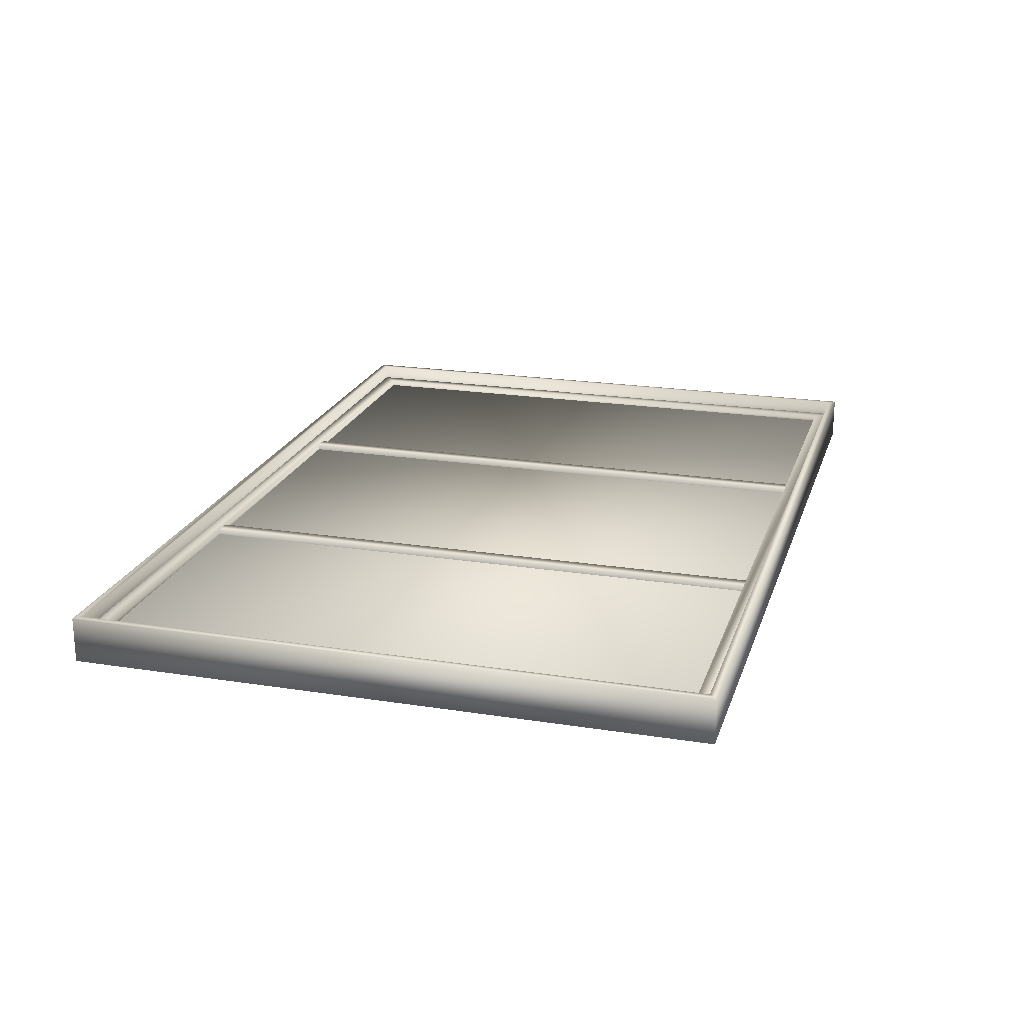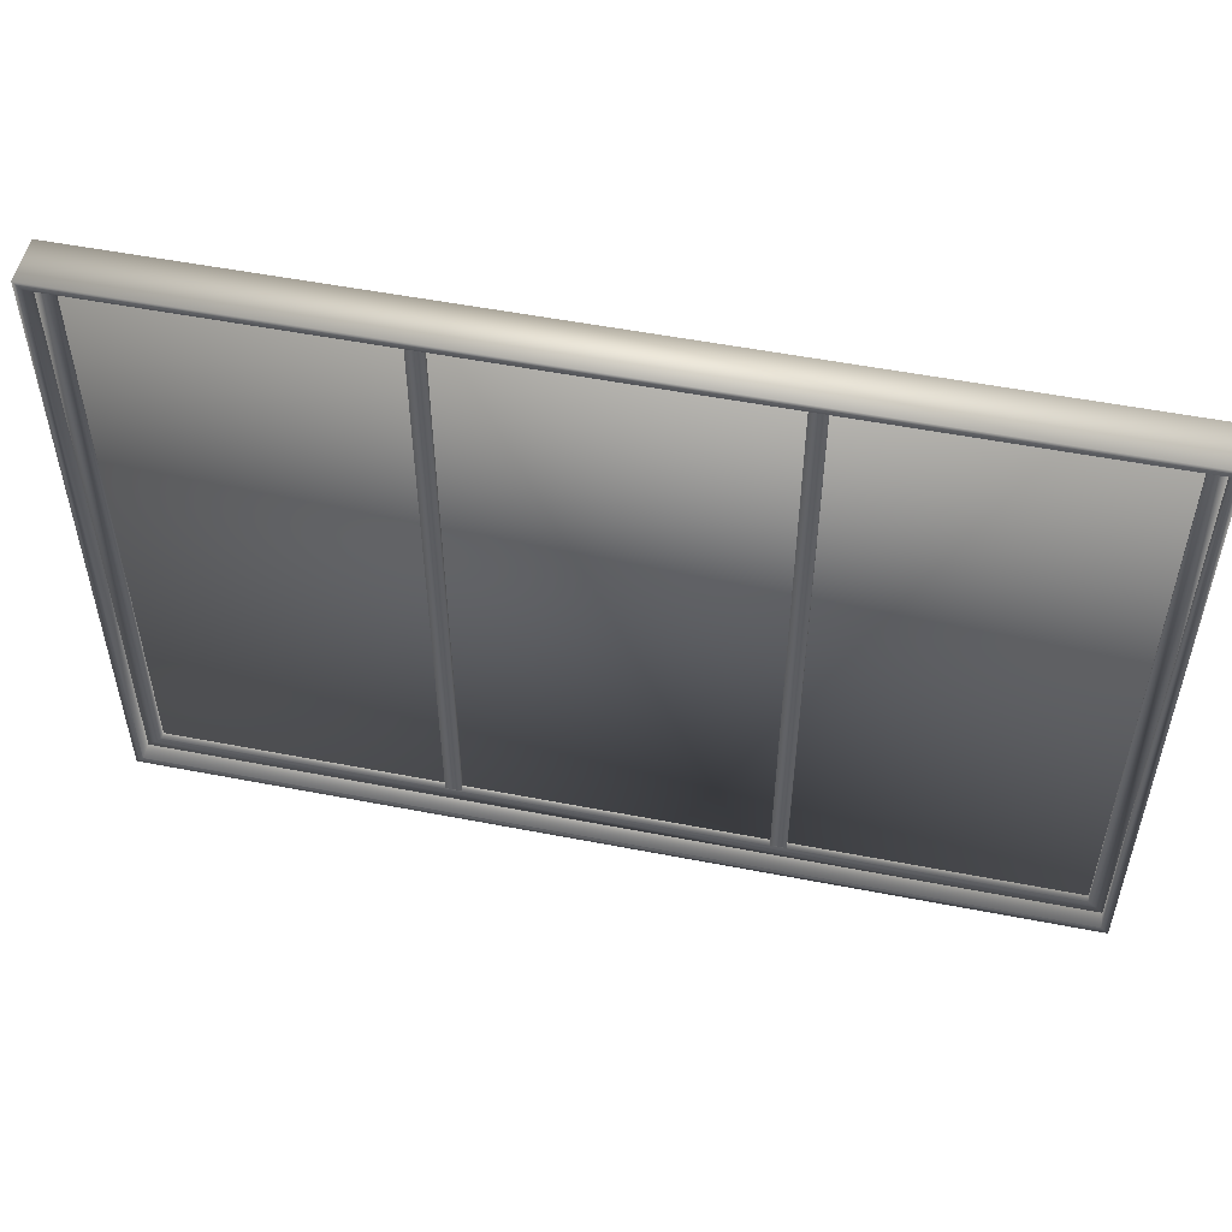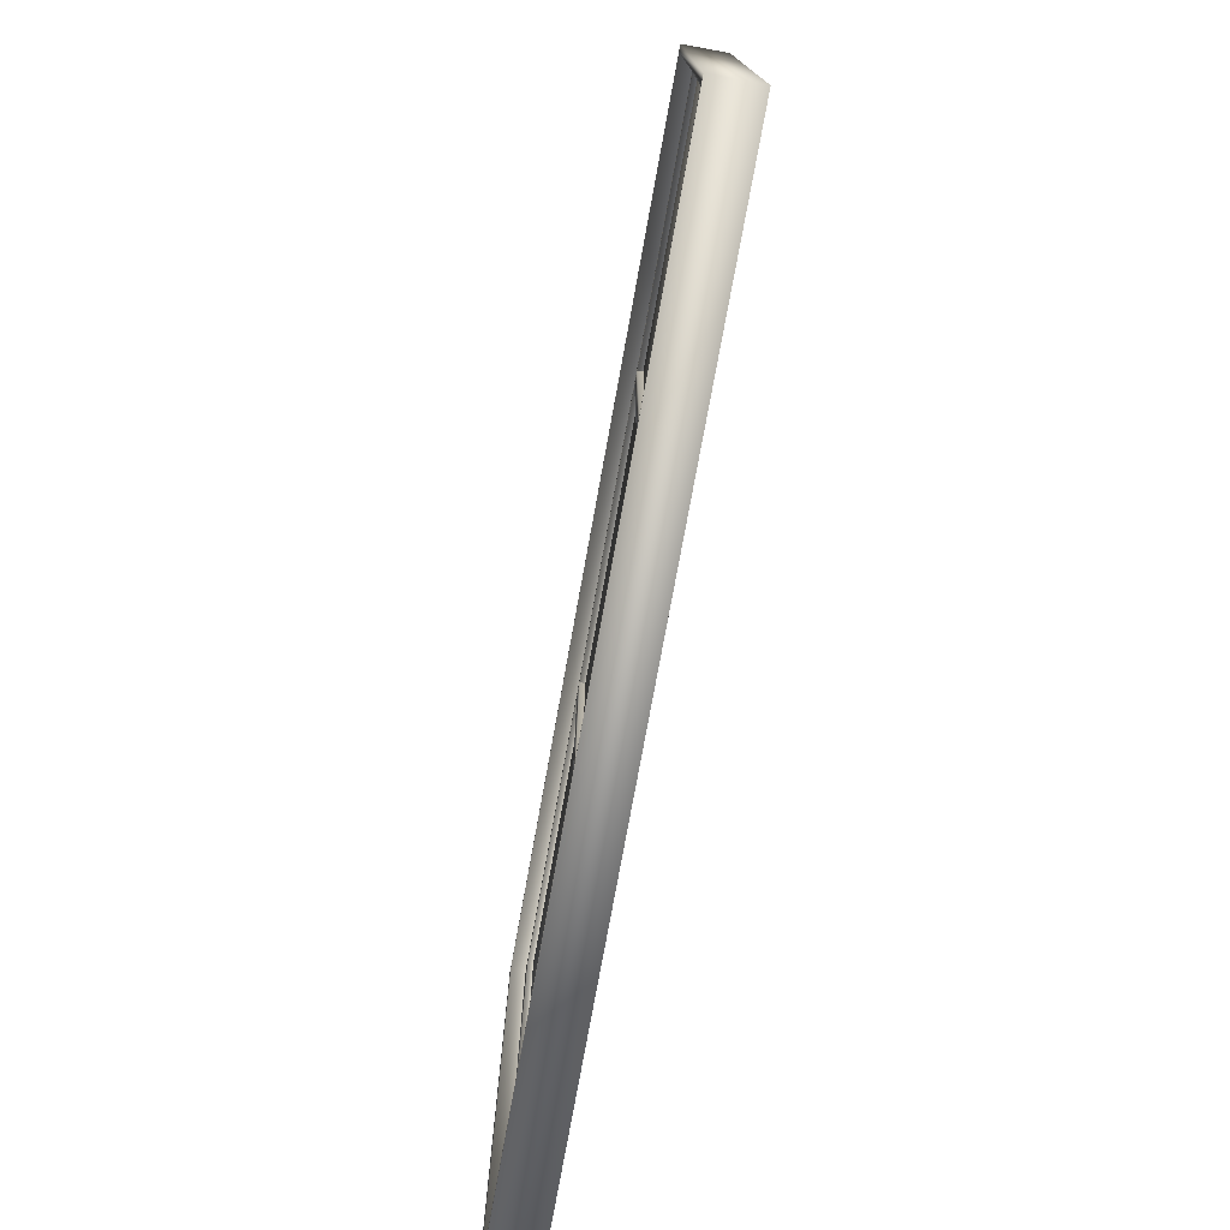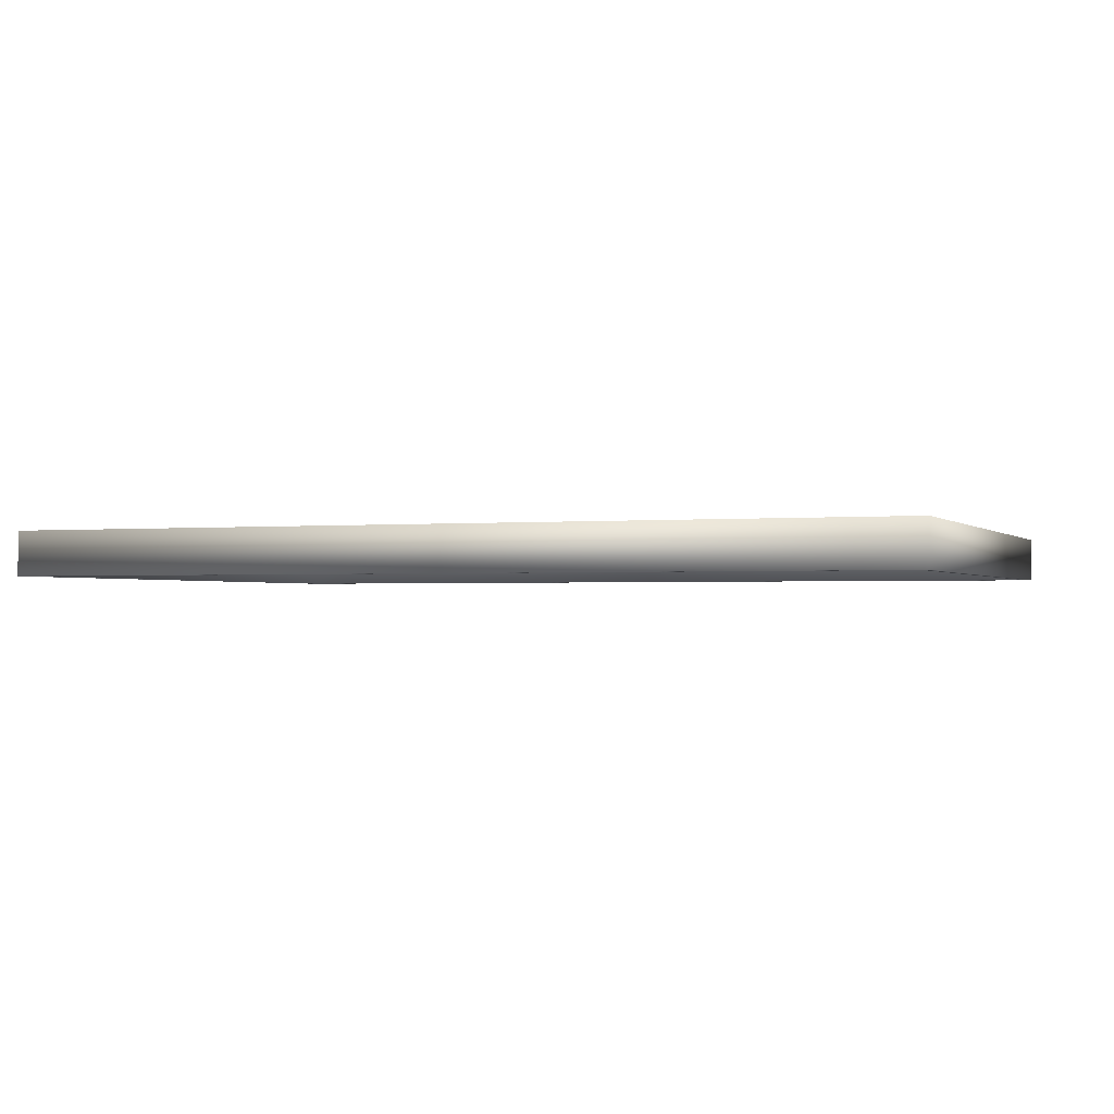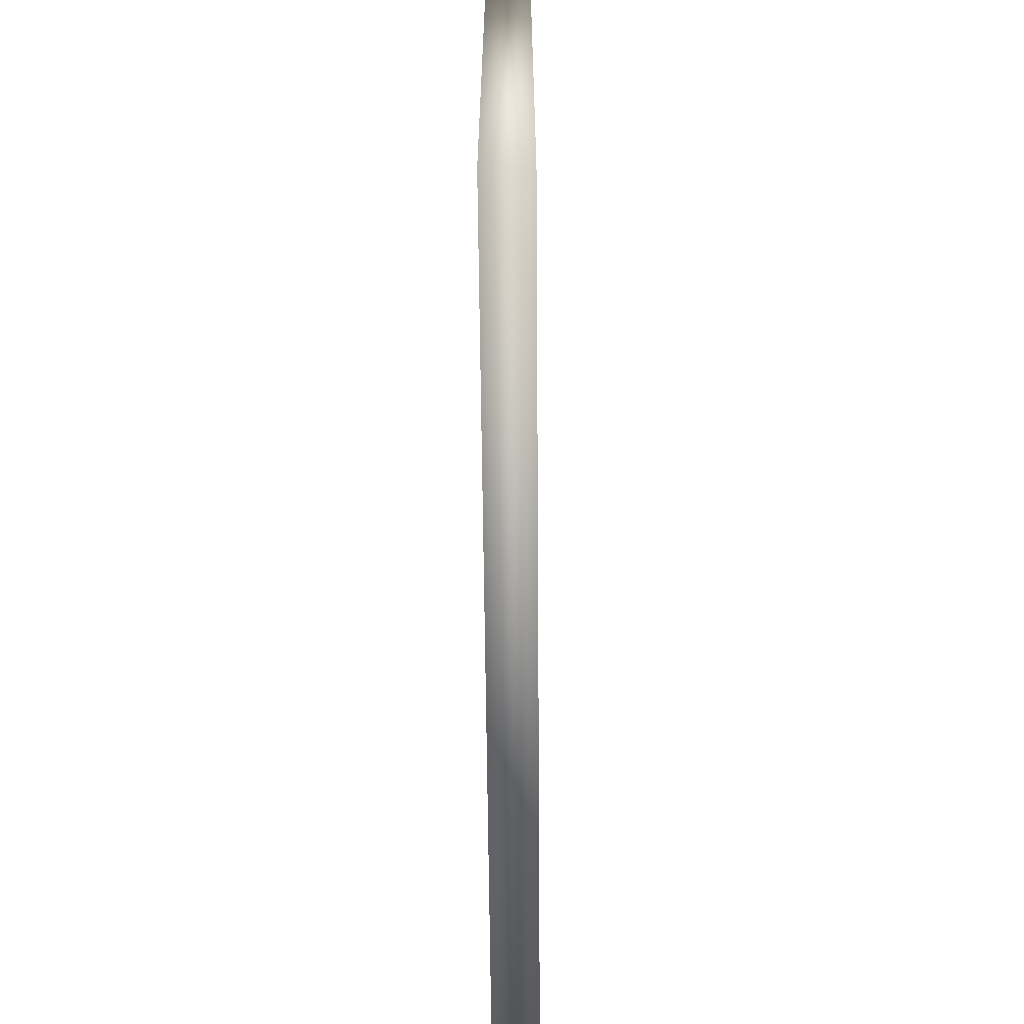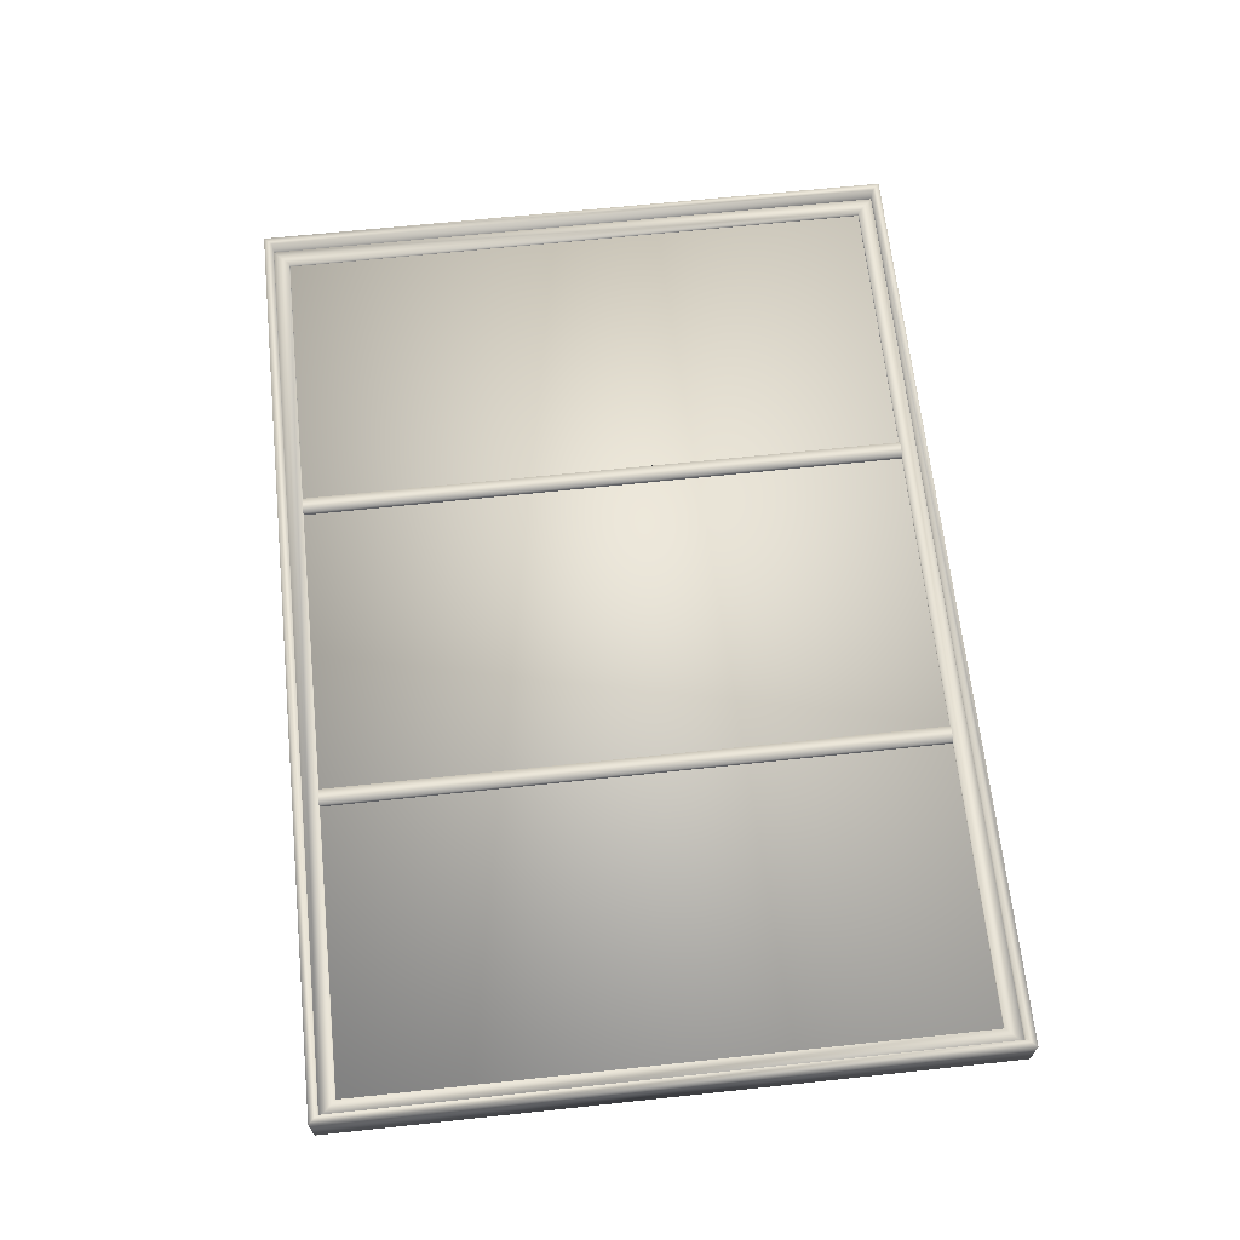
<metadata>
{"format":"obj","ext":"obj","renderer":"f3d","projection":"perspective","resolution":1024,"background":"white","views":[{"elev":21.0,"azim":-74.2,"up":"+Z"},{"elev":52.8,"azim":11.8,"up":"+Y"},{"elev":-75.9,"azim":-100.3,"up":"+Y"},{"elev":-1.5,"azim":-159.2,"up":"+Z"},{"elev":-63.4,"azim":90.5,"up":"+Y"},{"elev":65.8,"azim":83.9,"up":"+Z"}]}
</metadata>
<code>
v  59.27 -38.85 -1.445
v  57.27 -36.85 -1.445
v  57.27 41.15 -1.445
v  59.27 43.15 -1.445
v  -58.73 -38.85 -1.445
v  -56.73 -36.85 -1.445
v  -56.73 41.15 -1.445
v  -58.73 43.15 -1.445
v  59.27 -38.85 0.5552
v  59.27 43.15 0.5552
v  57.27 41.15 0.5552
v  57.27 -36.85 0.5552
v  -56.73 -36.85 0.5552
v  -58.73 -38.85 0.5551
v  -56.73 41.15 0.5551
v  -58.73 43.15 0.5551
v  21.27 -36.85 0.5552
v  21.27 -36.85 -1.445
v  21.27 41.15 -1.445
v  21.27 41.15 0.5552
v  19.27 41.15 0.5552
v  19.27 41.15 -1.445
v  19.27 -36.85 -1.445
v  19.27 -36.85 0.5552
v  -18.73 -36.85 -1.445
v  -18.73 41.15 -1.445
v  -18.73 41.15 0.5552
v  -18.73 -36.85 0.5552
v  -20.73 -36.85 -1.445
v  -20.73 -36.85 0.5552
v  -20.73 41.15 0.5552
v  -20.73 41.15 -1.445
v  -56.73 41.15 -0.7193
v  57.27 41.15 -0.7192
v  57.27 -36.85 -0.7192
v  -56.73 -36.85 -0.7193
v  -56.73 41.15 -0.2193
v  -56.73 -36.85 -0.2193
v  57.27 -36.85 -0.2192
v  57.27 41.15 -0.2192
v  60.27 44.15 -3.391
v  60.27 -39.85 -3.391
v  59.27 -38.85 -3.391
v  59.27 43.15 -3.391
v  -59.73 -39.85 -3.392
v  -58.73 -38.85 -3.392
v  -59.73 44.15 -3.392
v  -58.73 43.15 -3.392
v  60.27 -39.85 2.609
v  60.27 44.15 2.609
v  59.27 43.15 2.609
v  59.27 -38.85 2.609
v  -59.73 -39.85 2.608
v  -58.73 -38.85 2.608
v  -58.73 43.15 2.608
v  -59.73 44.15 2.608
o DOOR
g DOOR
f 1 2 3 4
f 1 5 6 2
f 7 6 5 8
f 8 4 3 7
f 9 10 11 12
f 13 14 9 12
f 14 13 15 16
f 11 10 16 15
f 9 1 4 10
f 3 2 12 11
f 1 9 14 5
f 12 2 6 13
f 16 8 5 14
f 7 15 13 6
f 10 4 8 16
f 3 11 15 7
f 17 18 19 20
f 21 22 23 24
f 20 21 24 17
f 19 18 23 22
f 25 26 27 28
f 29 30 31 32
f 28 27 31 30
f 32 26 25 29
f 33 34 35 36
f 37 38 39 40
f 35 39 38 36
f 38 37 33 36
f 37 40 34 33
f 39 35 34 40
f 41 42 43 44
f 43 42 45 46
f 45 47 48 46
f 44 48 47 41
f 49 50 51 52
f 53 49 52 54
f 55 56 53 54
f 50 56 55 51
f 50 49 42 41
f 51 44 43 52
f 53 45 42 49
f 52 43 46 54
f 45 53 56 47
f 54 46 48 55
f 50 41 47 56
f 48 44 51 55

</code>
